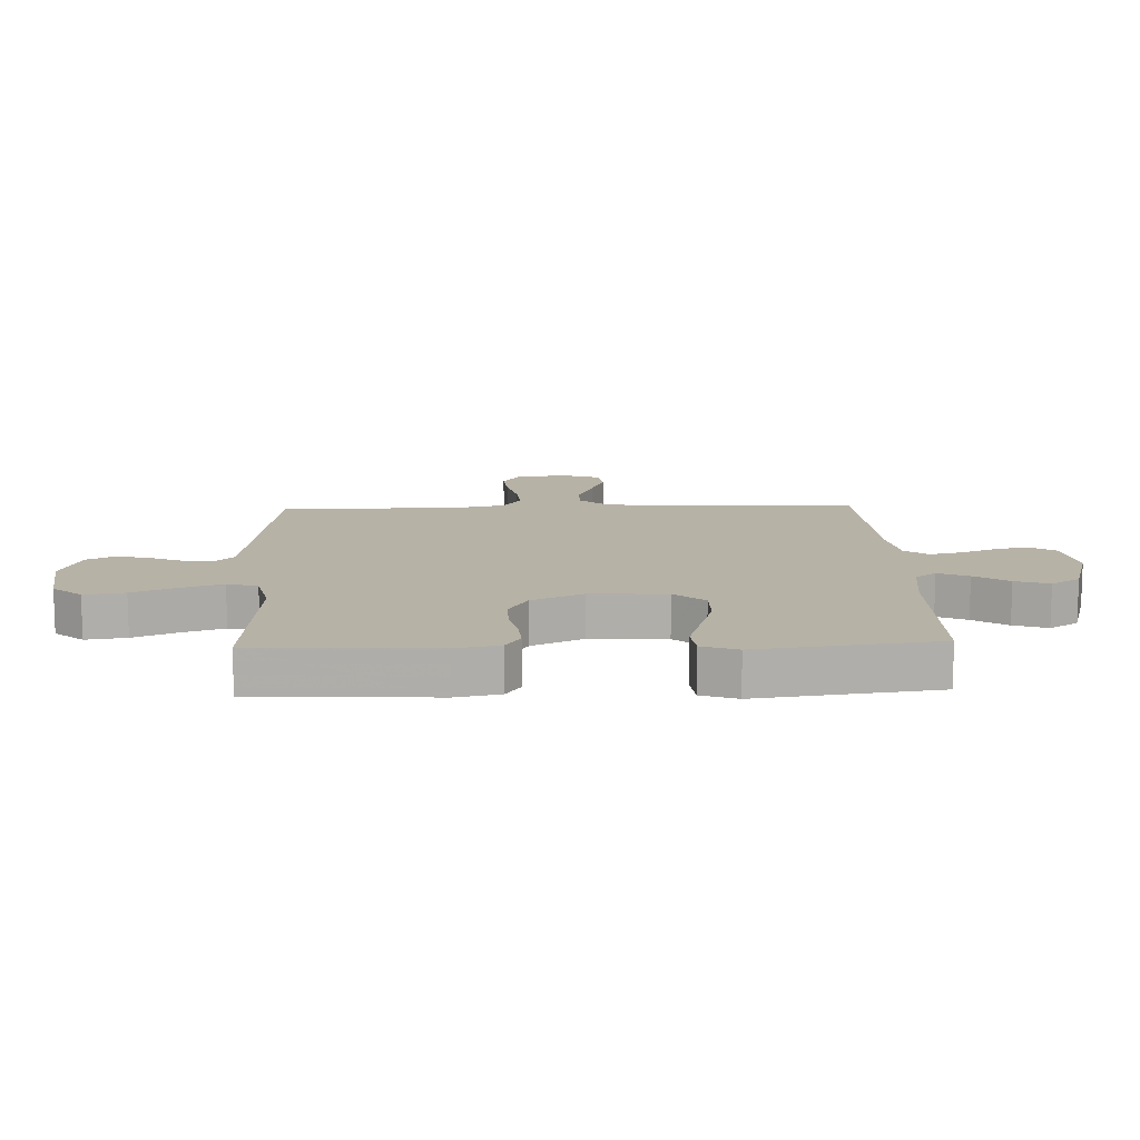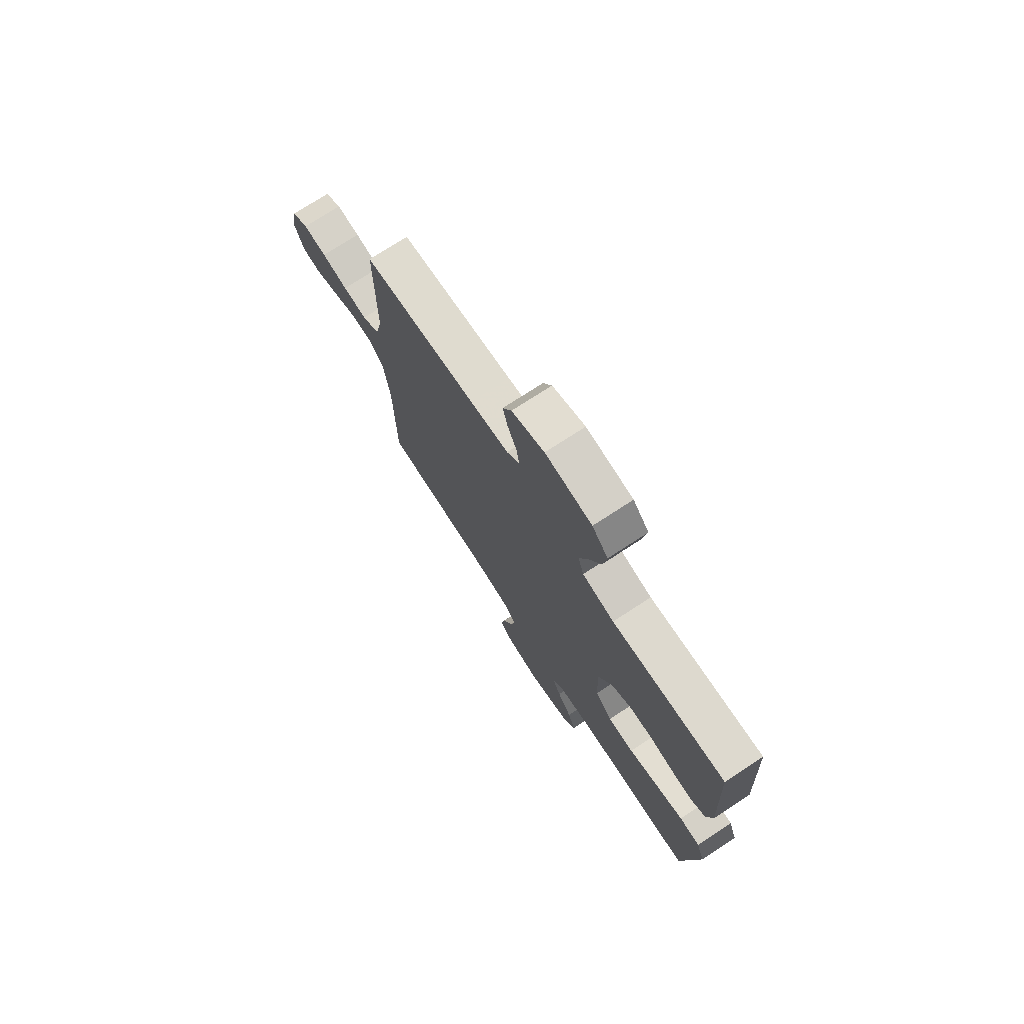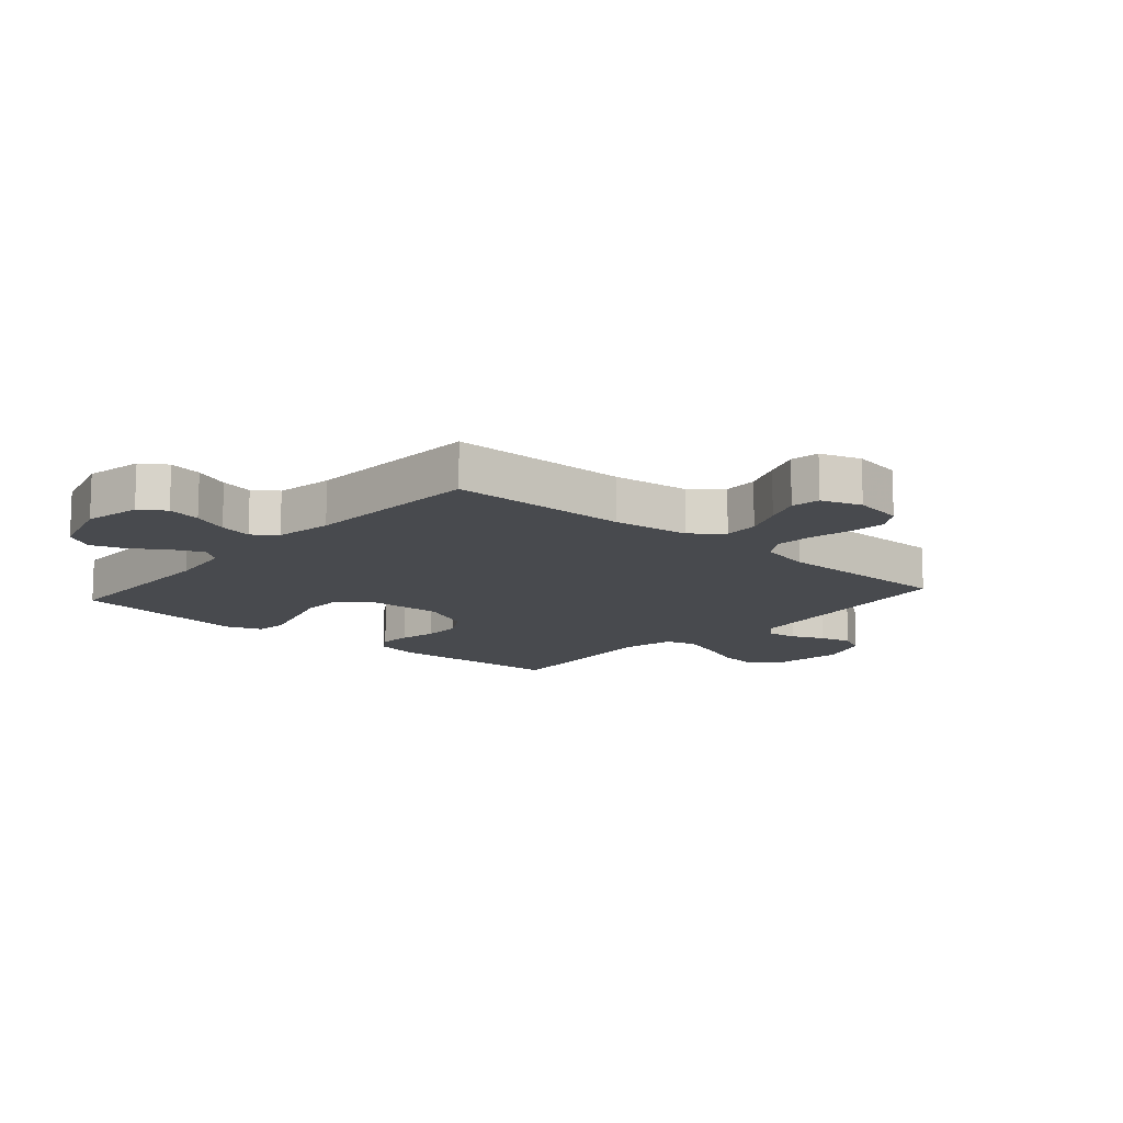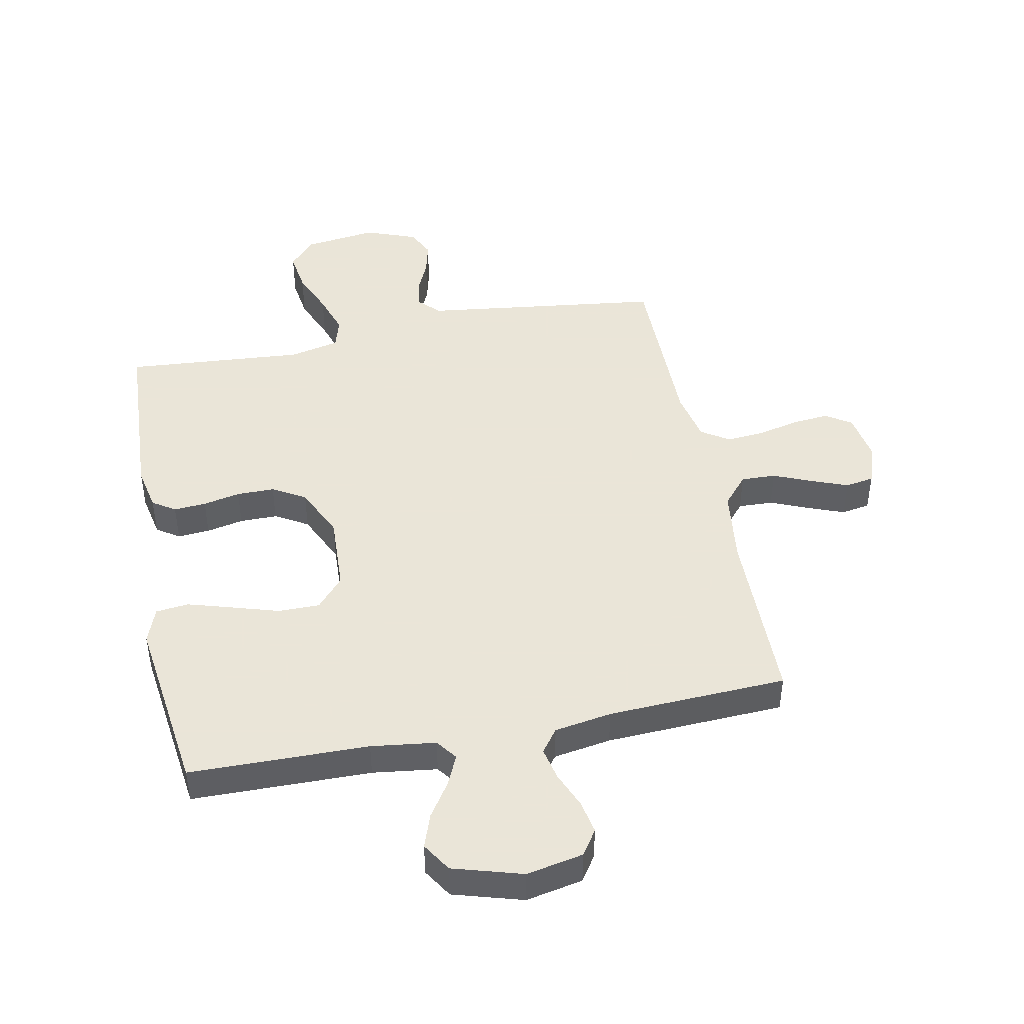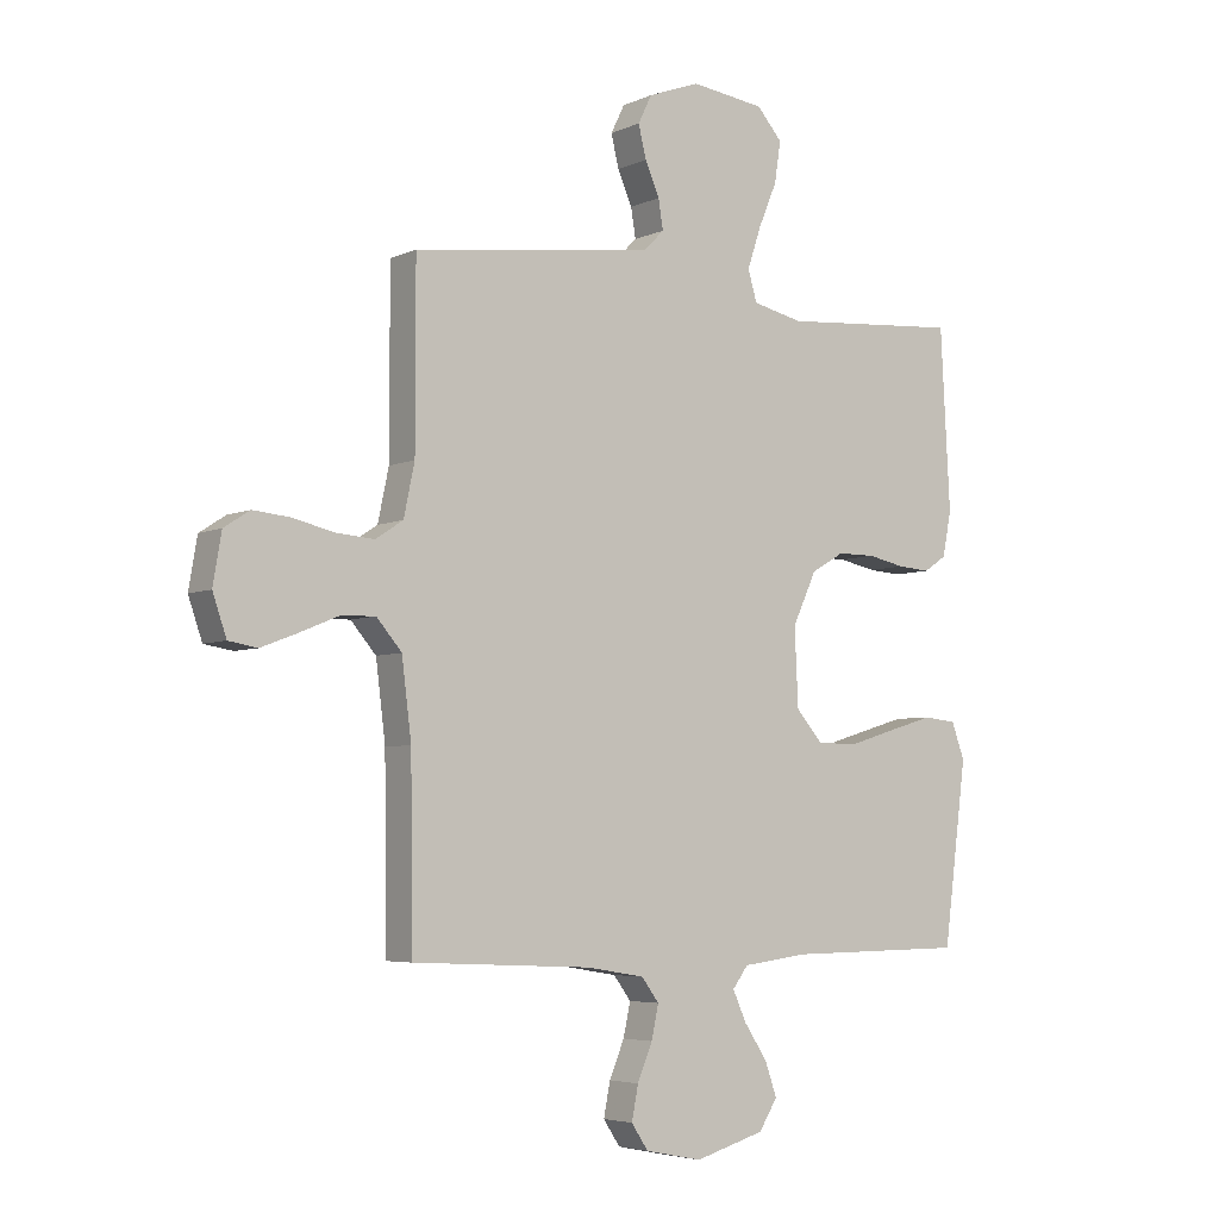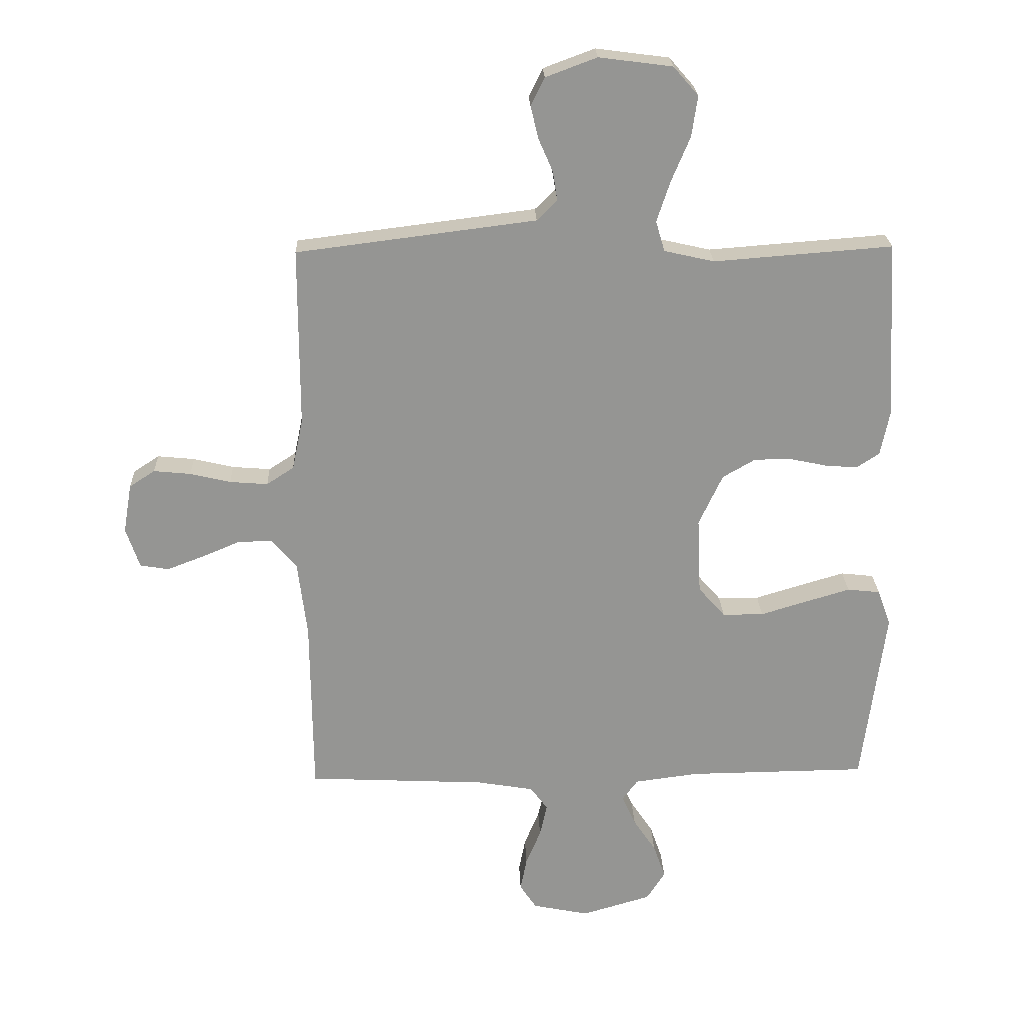
<metadata>
{"format":"obj","ext":"obj","renderer":"f3d","projection":"perspective","resolution":1024,"background":"white","views":[{"elev":12.4,"azim":87.8,"up":"+Y"},{"elev":74.7,"azim":56.9,"up":"+Z"},{"elev":-13.0,"azim":-131.2,"up":"+Y"},{"elev":45.5,"azim":168.8,"up":"+Y"},{"elev":-5.0,"azim":-35.8,"up":"+Z"},{"elev":22.9,"azim":-2.0,"up":"+Z"}]}
</metadata>
<code>
v 0.5 0.07 -0.5
v 0.2 0.07 -0.504
v 0.092 0.07 -0.518
v 0.066 0.07 -0.553
v 0.089 0.07 -0.604
v 0.127 0.07 -0.661
v 0.147 0.07 -0.718
v 0.116 0.07 -0.767
v 0 0.07 -0.801
v -0.095 0.07 -0.782
v -0.123 0.07 -0.74
v -0.112 0.07 -0.684
v -0.087 0.07 -0.624
v -0.075 0.07 -0.569
v -0.104 0.07 -0.53
v -0.2 0.07 -0.514
v -0.5 0.07 -0.5
v -0.503 0.07 -0.2
v -0.519 0.07 -0.072
v -0.561 0.07 -0.023
v -0.619 0.07 -0.025
v -0.684 0.07 -0.052
v -0.744 0.07 -0.075
v -0.792 0.07 -0.067
v -0.815 0.07 0
v -0.801 0.07 0.083
v -0.758 0.07 0.111
v -0.696 0.07 0.105
v -0.628 0.07 0.089
v -0.564 0.07 0.084
v -0.518 0.07 0.114
v -0.5 0.07 0.2
v -0.5 0.07 0.5
v -0.2 0.07 0.538
v -0.098 0.07 0.551
v -0.064 0.07 0.585
v -0.072 0.07 0.634
v -0.096 0.07 0.689
v -0.109 0.07 0.743
v -0.086 0.07 0.79
v 0 0.07 0.822
v 0.123 0.07 0.806
v 0.165 0.07 0.758
v 0.155 0.07 0.69
v 0.124 0.07 0.616
v 0.101 0.07 0.547
v 0.116 0.07 0.496
v 0.2 0.07 0.477
v 0.5 0.07 0.5
v 0.516 0.07 0.2
v 0.501 0.07 0.126
v 0.463 0.07 0.101
v 0.409 0.07 0.105
v 0.347 0.07 0.118
v 0.284 0.07 0.118
v 0.229 0.07 0.086
v 0.189 0.07 0
v 0.195 0.07 -0.129
v 0.24 0.07 -0.18
v 0.309 0.07 -0.18
v 0.388 0.07 -0.156
v 0.462 0.07 -0.134
v 0.517 0.07 -0.14
v 0.539 0.07 -0.2
v 0.5 0 -0.5
v 0.2 0 -0.504
v 0.092 0 -0.518
v 0.066 0 -0.553
v 0.089 0 -0.604
v 0.127 0 -0.661
v 0.147 0 -0.718
v 0.116 0 -0.767
v 0 0 -0.801
v -0.095 0 -0.782
v -0.123 0 -0.74
v -0.112 0 -0.684
v -0.087 0 -0.624
v -0.075 0 -0.569
v -0.104 0 -0.53
v -0.2 0 -0.514
v -0.5 0 -0.5
v -0.503 0 -0.2
v -0.519 0 -0.072
v -0.561 0 -0.023
v -0.619 0 -0.025
v -0.684 0 -0.052
v -0.744 0 -0.075
v -0.792 0 -0.067
v -0.815 0 0
v -0.801 0 0.083
v -0.758 0 0.111
v -0.696 0 0.105
v -0.628 0 0.089
v -0.564 0 0.084
v -0.518 0 0.114
v -0.5 0 0.2
v -0.5 0 0.5
v -0.2 0 0.538
v -0.098 0 0.551
v -0.064 0 0.585
v -0.072 0 0.634
v -0.096 0 0.689
v -0.109 0 0.743
v -0.086 0 0.79
v 0 0 0.822
v 0.123 0 0.806
v 0.165 0 0.758
v 0.155 0 0.69
v 0.124 0 0.616
v 0.101 0 0.547
v 0.116 0 0.496
v 0.2 0 0.477
v 0.5 0 0.5
v 0.516 0 0.2
v 0.501 0 0.126
v 0.463 0 0.101
v 0.409 0 0.105
v 0.347 0 0.118
v 0.284 0 0.118
v 0.229 0 0.086
v 0.189 0 0
v 0.195 0 -0.129
v 0.24 0 -0.18
v 0.309 0 -0.18
v 0.388 0 -0.156
v 0.462 0 -0.134
v 0.517 0 -0.14
v 0.539 0 -0.2
f 64 1 2
f 63 64 2
f 62 63 2
f 61 62 2
f 60 61 2
f 59 60 2 3
f 58 59 3 4
f 57 58 4
f 52 53 54
f 51 52 54
f 50 51 54
f 49 50 54
f 48 49 54
f 47 48 54 55
f 43 44 45
f 42 43 45
f 41 42 45
f 40 41 45
f 39 40 45
f 38 39 45
f 37 38 45
f 36 37 45 46
f 35 36 46 47
f 32 33 34
f 47 55 56
f 35 47 56
f 34 35 56
f 32 34 56
f 31 32 56
f 27 28 29
f 26 27 29
f 25 26 29
f 24 25 29
f 23 24 29
f 22 23 29
f 21 22 29
f 20 21 29 30
f 16 17 18
f 15 16 18 19
f 11 12 13
f 10 11 13
f 9 10 13
f 8 9 13
f 7 8 13
f 6 7 13
f 5 6 13
f 4 5 13 14
f 57 4 14 15
f 31 56 57
f 30 31 57
f 20 30 57
f 19 20 57
f 15 19 57
f 66 65 128
f 66 128 127
f 66 127 126
f 66 126 125
f 66 125 124
f 67 66 124 123
f 68 67 123 122
f 68 122 121
f 118 117 116
f 118 116 115
f 118 115 114
f 118 114 113
f 118 113 112
f 119 118 112 111
f 109 108 107
f 109 107 106
f 109 106 105
f 109 105 104
f 109 104 103
f 109 103 102
f 109 102 101
f 110 109 101 100
f 111 110 100 99
f 98 97 96
f 120 119 111
f 120 111 99
f 120 99 98
f 120 98 96
f 120 96 95
f 93 92 91
f 93 91 90
f 93 90 89
f 93 89 88
f 93 88 87
f 93 87 86
f 93 86 85
f 94 93 85 84
f 82 81 80
f 83 82 80 79
f 77 76 75
f 77 75 74
f 77 74 73
f 77 73 72
f 77 72 71
f 77 71 70
f 77 70 69
f 78 77 69 68
f 79 78 68 121
f 121 120 95
f 121 95 94
f 121 94 84
f 121 84 83
f 121 83 79
f 1 65 66 2
f 2 66 67 3
f 3 67 68 4
f 4 68 69 5
f 5 69 70 6
f 6 70 71 7
f 7 71 72 8
f 8 72 73 9
f 9 73 74 10
f 10 74 75 11
f 11 75 76 12
f 12 76 77 13
f 13 77 78 14
f 14 78 79 15
f 15 79 80 16
f 16 80 81 17
f 17 81 82 18
f 18 82 83 19
f 19 83 84 20
f 20 84 85 21
f 21 85 86 22
f 22 86 87 23
f 23 87 88 24
f 24 88 89 25
f 25 89 90 26
f 26 90 91 27
f 27 91 92 28
f 28 92 93 29
f 29 93 94 30
f 30 94 95 31
f 31 95 96 32
f 32 96 97 33
f 33 97 98 34
f 34 98 99 35
f 35 99 100 36
f 36 100 101 37
f 37 101 102 38
f 38 102 103 39
f 39 103 104 40
f 40 104 105 41
f 41 105 106 42
f 42 106 107 43
f 43 107 108 44
f 44 108 109 45
f 45 109 110 46
f 46 110 111 47
f 47 111 112 48
f 48 112 113 49
f 49 113 114 50
f 50 114 115 51
f 51 115 116 52
f 52 116 117 53
f 53 117 118 54
f 54 118 119 55
f 55 119 120 56
f 56 120 121 57
f 57 121 122 58
f 58 122 123 59
f 59 123 124 60
f 60 124 125 61
f 61 125 126 62
f 62 126 127 63
f 63 127 128 64
f 64 128 65 1

</code>
